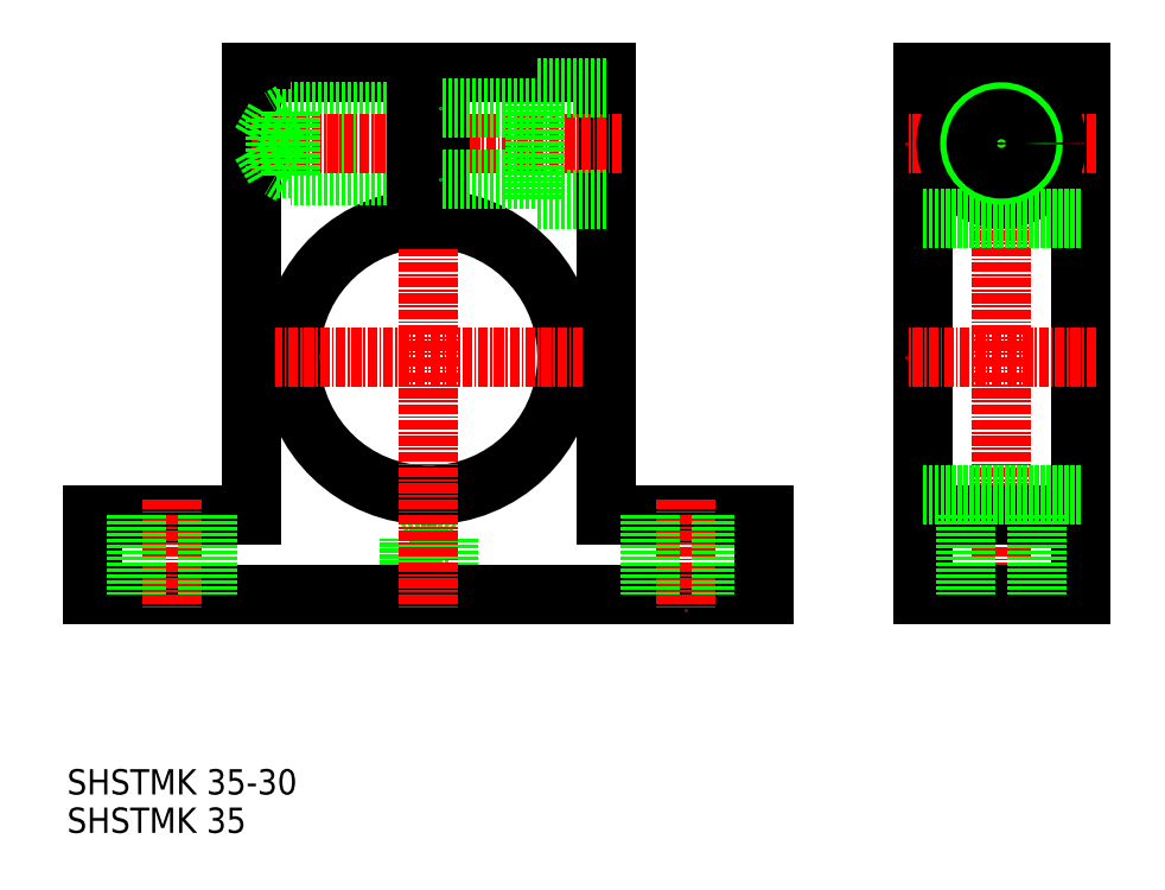
<metadata>
{"format":"dxf","ext":"dxf","renderer":"ezdxf+matplotlib","layout":"modelspace","background":"white","min_lineweight":24,"dpi":150}
</metadata>
<code>
0
SECTION
2
ENTITIES
0
TEXT
8
0
10
2053
20
37.78
30
0
40
3.2
1
SHSTMK 35-30
0
TEXT
8
0
10
2053
20
32.92
30
0
40
3.2
1
SHSTMK 35
0
LINE
8
0
10
2097
20
63.16
30
0
11
2097
21
70.16
31
0
0
LINE
8
0
10
2097
20
70.16
30
0
11
2102
21
70.16
31
0
0
LINE
8
0
10
2102
20
70.16
30
0
11
2102
21
63.16
31
0
0
LINE
8
0
10
2097
20
70.16
30
0
11
2099
21
71.6
31
0
0
LINE
8
0
10
2102
20
70.16
30
0
11
2099
21
71.6
31
0
0
LINE
8
0
10
2142
20
63.16
30
0
11
2057
21
63.16
31
0
0
LINE
8
0
10
2122
20
73.16
30
0
11
2142
21
73.16
31
0
0
ARC
8
0
10
2099
20
93.16
30
0
40
17.5
50
94.92
51
85.08
0
LINE
8
0
10
2077
20
129.2
30
0
11
2077
21
73.16
31
0
0
LINE
8
0
10
2122
20
129.2
30
0
11
2122
21
73.16
31
0
0
LINE
8
CENTER
10
2099
20
131.2
30
0
11
2099
21
61.16
31
0
0
LINE
8
0
10
2077
20
73.16
30
0
11
2057
21
73.16
31
0
0
LINE
8
CENTER
10
2067
20
75.16
30
0
11
2067
21
61.16
31
0
0
LINE
8
0
10
2057
20
73.16
30
0
11
2057
21
63.16
31
0
0
LINE
8
0
10
2057
20
68.16
30
0
11
2057
21
68.16
31
0
0
LINE
8
0
10
2057
20
70.66
30
0
11
2057
21
70.66
31
0
0
LINE
8
0
10
2062
20
73.16
30
0
11
2062
21
63.16
31
0
0
LINE
8
0
10
2071
20
73.16
30
0
11
2071
21
63.16
31
0
0
LINE
8
CENTER
10
2132
20
75.16
30
0
11
2132
21
61.16
31
0
0
LINE
8
0
10
2127
20
73.16
30
0
11
2127
21
63.16
31
0
0
LINE
8
0
10
2136
20
73.16
30
0
11
2136
21
63.16
31
0
0
LINE
8
0
10
2098
20
129.2
30
0
11
2077
21
129.2
31
0
0
LINE
8
0
10
2098
20
124.2
30
0
11
2082
21
124.2
31
0
0
LINE
8
0
10
2098
20
116.2
30
0
11
2082
21
116.2
31
0
0
LINE
8
0
10
2098
20
123.4
30
0
11
2080
21
123.4
31
0
0
LINE
8
0
10
2098
20
117
30
0
11
2080
21
117
31
0
0
LINE
8
CENTER
10
2124
20
120.2
30
0
11
2077
21
120.2
31
0
0
LINE
8
CENTER
10
2119
20
93.16
30
0
11
2080
21
93.16
31
0
0
LINE
8
0
10
2082
20
124.2
30
0
11
2082
21
116.2
31
0
0
LINE
8
0
10
2080
20
123.4
30
0
11
2080
21
117
31
0
0
LINE
8
0
10
2080
20
123.4
30
0
11
2078
21
120.2
31
0
0
LINE
8
0
10
2080
20
117
30
0
11
2078
21
120.2
31
0
0
LINE
8
0
10
2082
20
116.2
30
0
11
2080
21
117
31
0
0
LINE
8
0
10
2082
20
124.2
30
0
11
2080
21
123.4
31
0
0
LINE
8
0
10
2098
20
129.2
30
0
11
2098
21
110.6
31
0
0
LINE
8
0
10
2101
20
129.2
30
0
11
2101
21
110.6
31
0
0
LINE
8
0
10
2113
20
127.2
30
0
11
2113
21
113.2
31
0
0
LINE
8
0
10
2122
20
113.2
30
0
11
2113
21
113.2
31
0
0
LINE
8
0
10
2113
20
115.7
30
0
11
2101
21
115.7
31
0
0
LINE
8
0
10
2122
20
129.2
30
0
11
2101
21
129.2
31
0
0
LINE
8
0
10
2122
20
127.2
30
0
11
2113
21
127.2
31
0
0
LINE
8
0
10
2113
20
124.7
30
0
11
2101
21
124.7
31
0
0
LINE
8
0
10
2162
20
129.2
30
0
11
2162
21
63.16
31
0
0
LINE
8
0
10
2182
20
129.2
30
0
11
2182
21
63.16
31
0
0
LINE
8
CENTER
10
2172
20
131.2
30
0
11
2172
21
61.16
31
0
0
LINE
8
0
10
2142
20
73.16
30
0
11
2142
21
63.16
31
0
0
LINE
8
0
10
2162
20
63.16
30
0
11
2182
21
63.16
31
0
0
LINE
8
0
10
2162
20
73.16
30
0
11
2182
21
73.16
31
0
0
LINE
8
0
10
2167
20
73.16
30
0
11
2167
21
63.16
31
0
0
LINE
8
0
10
2176
20
73.16
30
0
11
2176
21
63.16
31
0
0
LINE
8
0
10
2182
20
75.66
30
0
11
2162
21
75.66
31
0
0
LINE
8
CENTER
10
2184
20
120.2
30
0
11
2160
21
120.2
31
0
0
LINE
8
CENTER
10
2184
20
93.16
30
0
11
2160
21
93.16
31
0
0
CIRCLE
8
0
10
2172
20
120.2
30
0
40
4.5
0
CIRCLE
8
0
10
2172
20
120.2
30
0
40
7
0
LINE
8
0
10
2182
20
110.7
30
0
11
2162
21
110.7
31
0
0
LINE
8
0
10
2182
20
129.2
30
0
11
2162
21
129.2
31
0
0
CIRCLE
8
0
10
2172
20
120.2
30
0
40
4
0
CIRCLE
8
0
10
2172
20
120.2
30
0
40
3.2
0
ENDSEC
0
EOF

</code>
